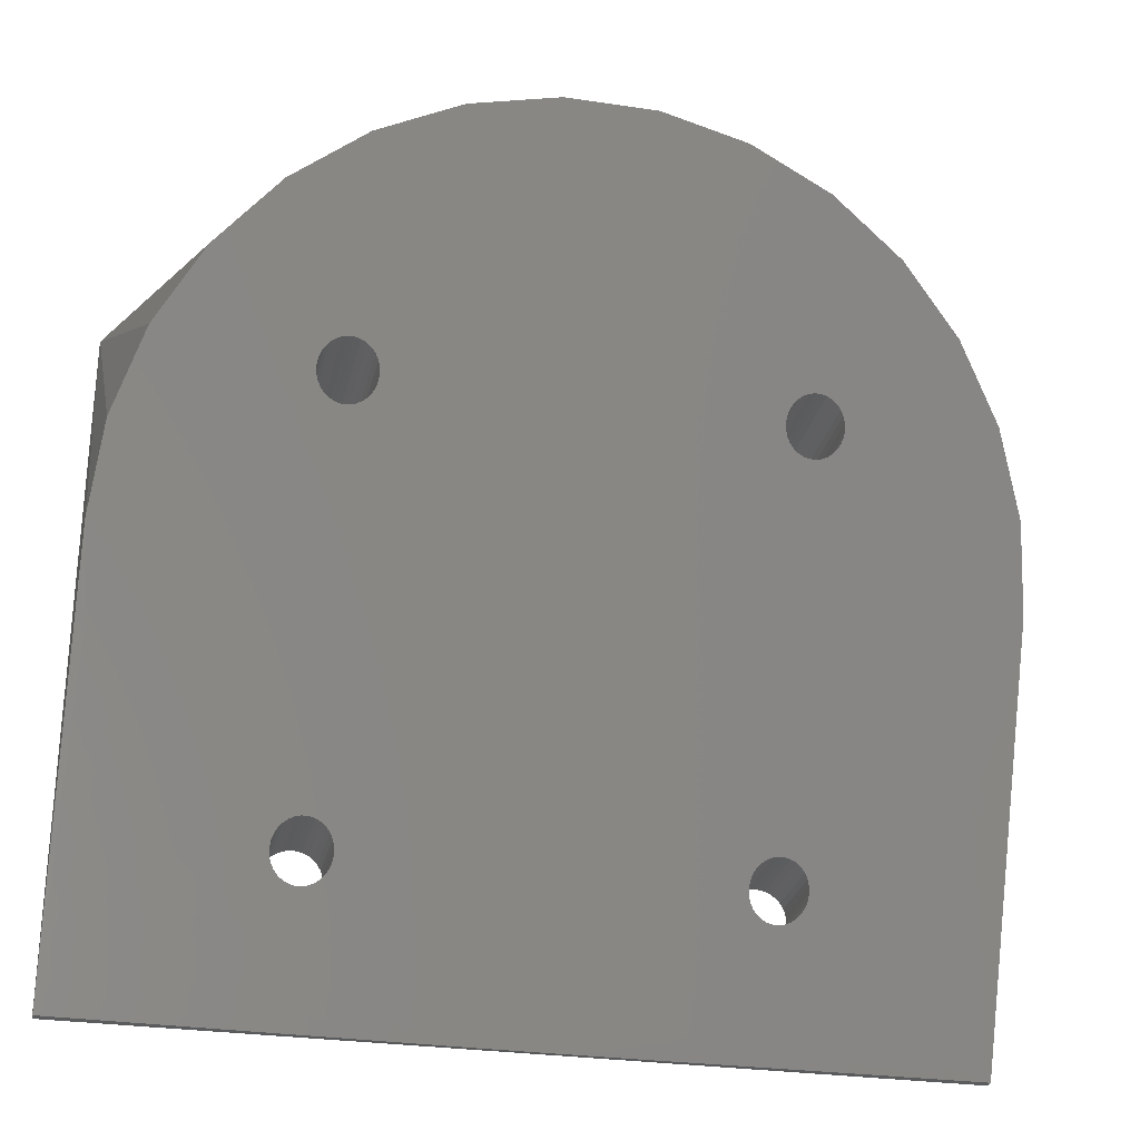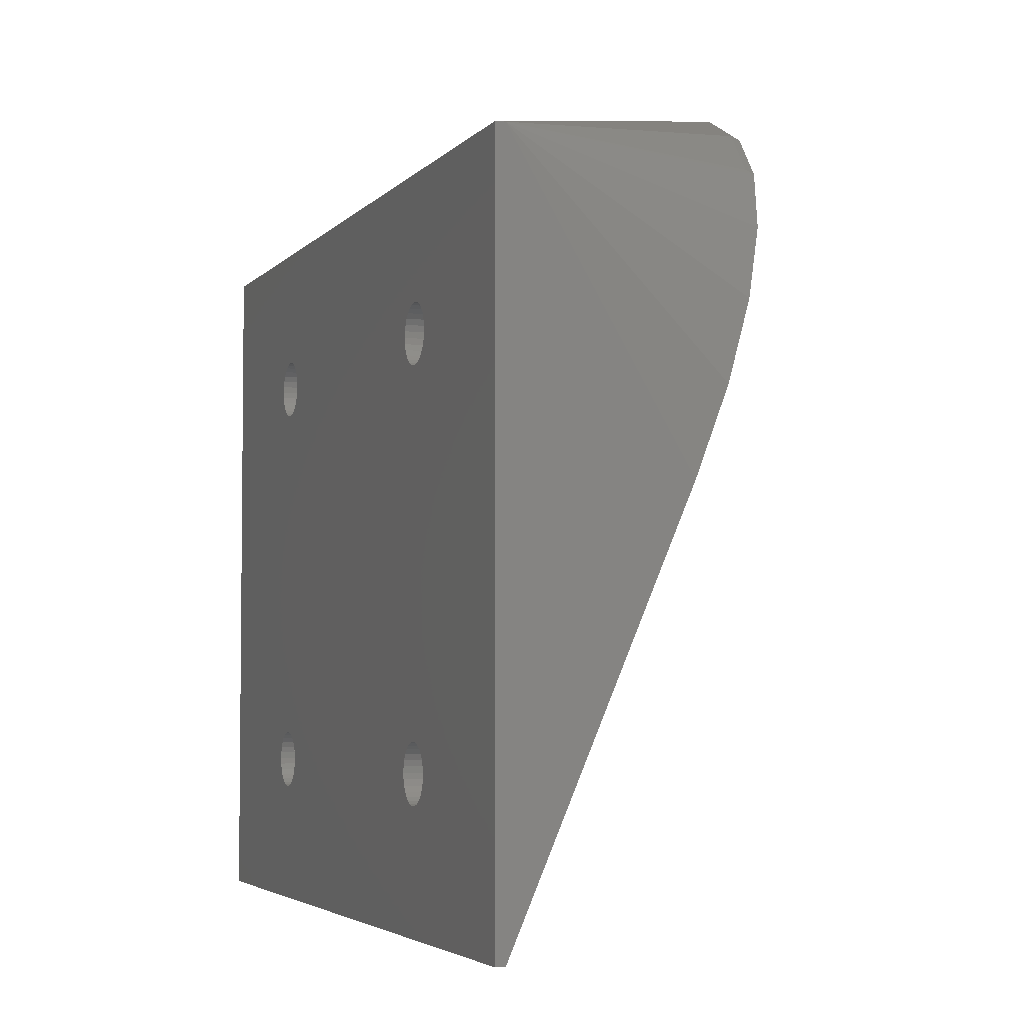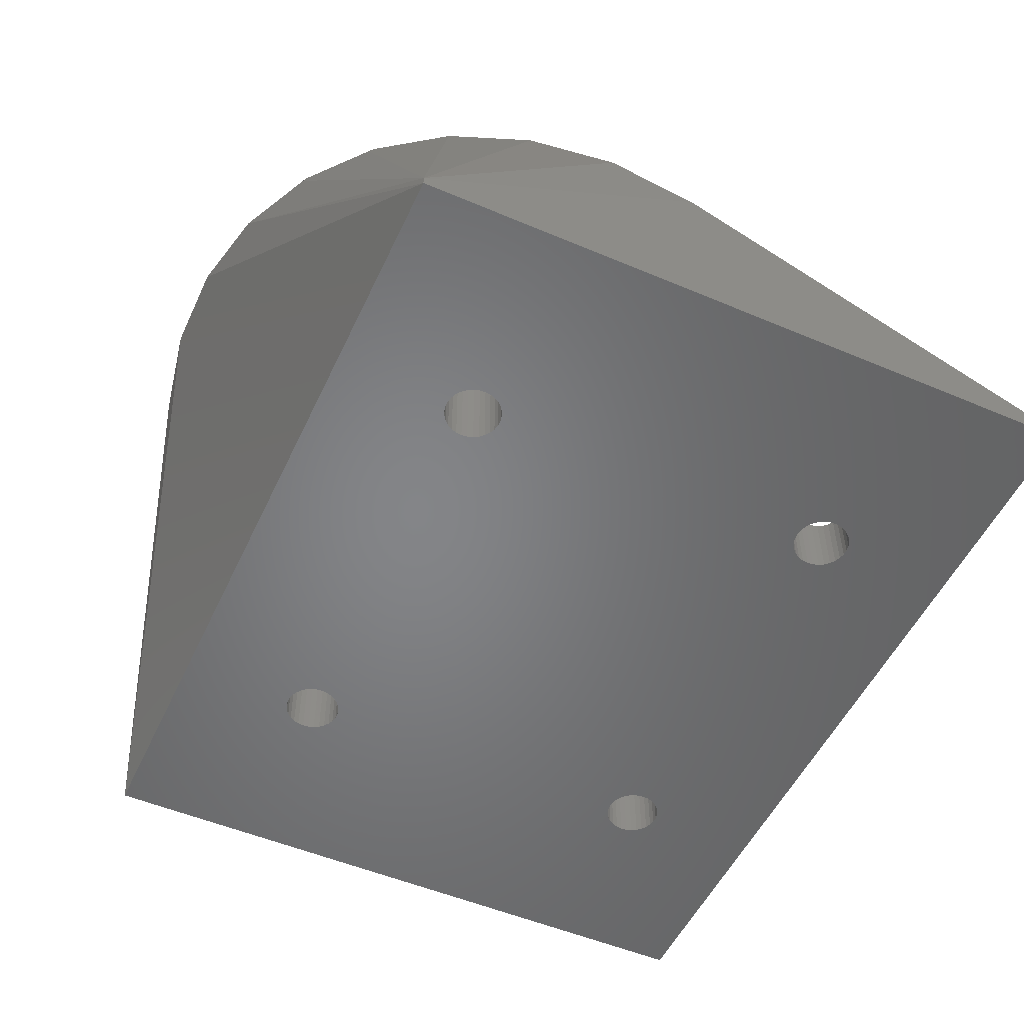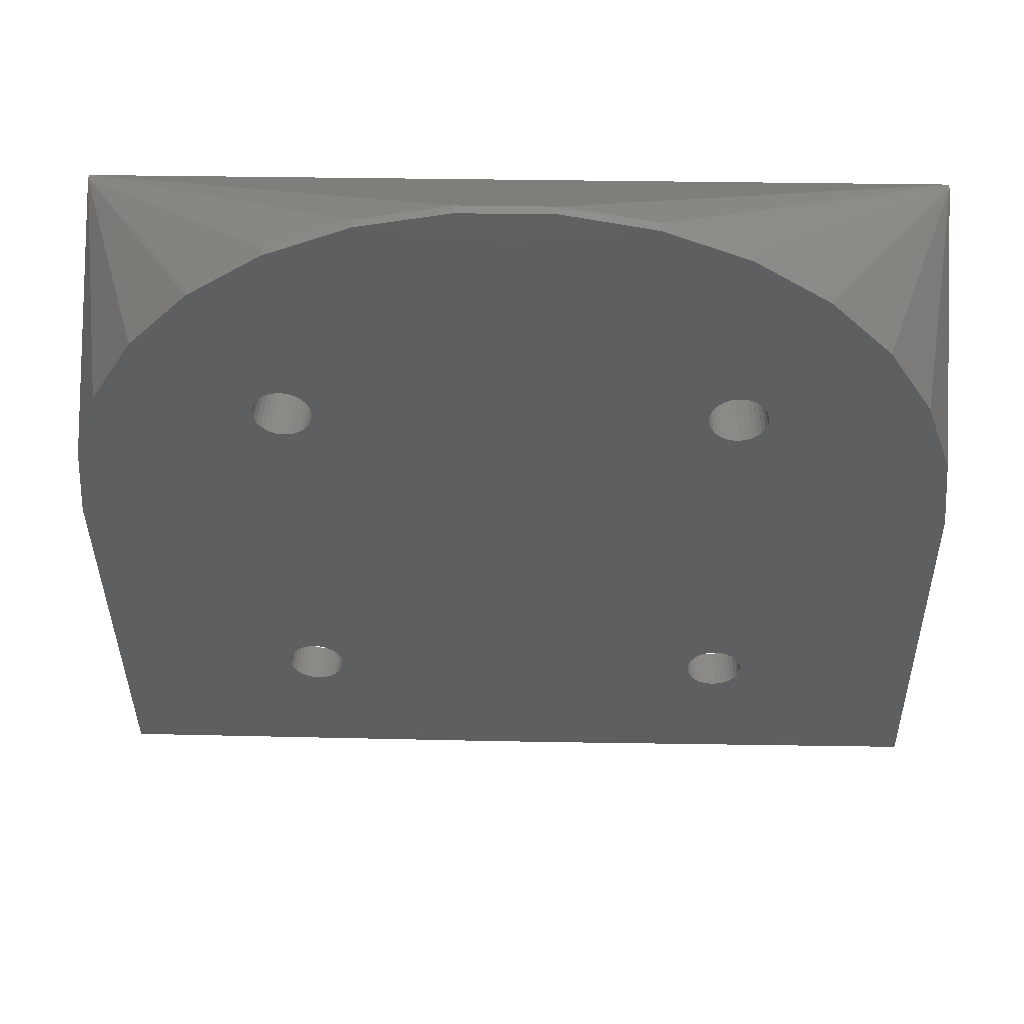
<metadata>
{"format":"stl","ext":"stl","renderer":"f3d","projection":"perspective","resolution":1024,"background":"white","views":[{"elev":-28.2,"azim":-12.8,"up":"+Y"},{"elev":-4.1,"azim":-110.1,"up":"+Y"},{"elev":-52.2,"azim":-114.6,"up":"+Z"},{"elev":29.9,"azim":1.7,"up":"+Y"}]}
</metadata>
<code>
# stl→obj: 290 verts, 592 faces
v 20.33 57.89 25.66
v 20.39 58.53 0
v 20.39 58.53 25.93
v 20.33 57.89 0
v 26.19 59.14 26.19
v 25.87 59.69 0
v 26.19 59.14 0
v 25.87 59.69 26.43
v 26.38 58.53 25.93
v 26.38 58.53 0
v 24.33 60.81 0
v 24.92 60.55 26.79
v 24.33 60.81 26.9
v 24.92 60.55 0
v 22.44 60.81 0
v 21.86 60.55 26.79
v 21.86 60.55 0
v 22.44 60.81 26.9
v 20.59 59.14 0
v 20.59 59.14 26.19
v 26.45 57.89 0
v 26.43 57.75 25.6
v 26.45 57.89 25.66
v 26.38 57.26 25.39
v 26.38 57.26 0
v 24.33 54.98 0
v 23.71 54.85 24.37
v 24.33 54.98 24.42
v 23.71 54.85 0
v 25.44 60.17 0
v 25.44 60.17 26.63
v 23.07 60.94 0
v 23.71 60.94 26.95
v 23.07 60.94 26.95
v 23.71 60.94 0
v 20.91 59.69 0
v 20.91 59.69 26.43
v 21.34 60.17 26.63
v 21.34 60.17 0
v 26.19 56.65 25.13
v 26.19 56.65 0
v 20.39 57.26 25.39
v 20.39 57.26 0
v 25.44 55.62 0
v 24.92 55.24 24.54
v 25.44 55.62 24.7
v 24.92 55.24 0
v 23.96 60.89 26.93
v 25.87 56.09 24.9
v 25.87 56.09 0
v 20.91 56.09 24.9
v 20.59 56.65 0
v 20.59 56.65 25.13
v 20.91 56.09 0
v -20.91 17.41 0
v 20.91 17.41 0
v -20.59 16.85 0
v -20.39 57.26 0
v -20.33 57.89 0
v -20.59 56.65 0
v -20.91 56.09 0
v -21.34 17.88 0
v -21.34 55.62 0
v -21.86 18.26 0
v -21.86 55.24 0
v -22.44 18.52 0
v -22.44 54.98 0
v -23.07 18.65 0
v -23.07 54.85 0
v -23.71 18.65 0
v -23.71 54.85 0
v -24.33 18.52 0
v -24.33 54.98 0
v -24.92 18.26 0
v -24.92 55.24 0
v -25.44 17.88 0
v -25.44 55.62 0
v -25.87 17.41 0
v -25.87 56.09 0
v -26.19 16.85 0
v -26.19 56.65 0
v -46.55 0 0
v -26.38 16.24 0
v -26.45 15.61 0
v -46.55 73.5 0
v 46.55 0 0
v 26.19 16.85 0
v 46.55 73.5 0
v 25.87 17.41 0
v 25.44 17.88 0
v 24.92 18.26 0
v 24.33 18.52 0
v 23.71 18.65 0
v 23.07 18.65 0
v 23.07 54.85 0
v 22.44 18.52 0
v 22.44 54.98 0
v 21.86 18.26 0
v 21.86 55.24 0
v 21.34 17.88 0
v 21.34 55.62 0
v 20.39 16.24 0
v -20.39 16.24 0
v 20.59 16.85 0
v -20.33 15.61 0
v 20.33 15.61 0
v 26.38 16.24 0
v 26.45 15.61 0
v 26.38 14.97 0
v 26.19 14.36 0
v 25.87 13.81 0
v 25.44 13.33 0
v 24.92 12.95 0
v 24.33 12.69 0
v 23.71 12.56 0
v 23.07 12.56 0
v 22.44 12.69 0
v -22.44 12.69 0
v 20.39 14.97 0
v -20.39 14.97 0
v 20.59 14.36 0
v -20.59 14.36 0
v 20.91 13.81 0
v -20.91 13.81 0
v 21.34 13.33 0
v -21.34 13.33 0
v 21.86 12.95 0
v -21.86 12.95 0
v -23.07 12.56 0
v -26.38 57.26 0
v -26.38 14.97 0
v -26.19 14.36 0
v -25.87 13.81 0
v -25.44 13.33 0
v -24.92 12.95 0
v -24.33 12.69 0
v -23.71 12.56 0
v -22.44 60.81 0
v -20.39 58.53 0
v -20.59 59.14 0
v -20.91 59.69 0
v -21.34 60.17 0
v -21.86 60.55 0
v -23.07 60.94 0
v -23.71 60.94 0
v -26.45 57.89 0
v -26.38 58.53 0
v -24.33 60.81 0
v -24.92 60.55 0
v -25.44 60.17 0
v -25.87 59.69 0
v -26.19 59.14 0
v 21.34 55.62 24.7
v 23.07 54.85 24.37
v 22.44 54.98 24.42
v 21.86 55.24 24.54
v -20.59 59.14 26.19
v -20.91 59.69 26.43
v -21.34 60.17 26.63
v -22.44 60.81 26.9
v -23.07 60.94 26.95
v -21.86 60.55 26.79
v -24.92 60.55 26.79
v -24.33 60.81 26.9
v -20.39 57.26 25.39
v -20.33 57.89 25.66
v -23.07 54.85 24.37
v -22.44 54.98 24.42
v -23.71 60.94 26.95
v -26.45 57.89 25.66
v -26.38 58.53 25.93
v -26.19 59.14 26.19
v -25.87 59.69 26.43
v -25.44 60.17 26.63
v -23.96 60.89 26.93
v -20.39 58.53 25.93
v -23.71 54.85 24.37
v -24.33 54.98 24.42
v -21.86 55.24 24.54
v -21.34 55.62 24.7
v -20.59 56.65 25.13
v -20.91 56.09 24.9
v -26.43 57.75 25.6
v -26.38 57.26 25.39
v -24.92 55.24 24.54
v -25.44 55.62 24.7
v -26.19 56.65 25.13
v -25.87 56.09 24.9
v -20.33 15.61 7.711
v -20.39 16.24 7.981
v -26.45 15.61 7.711
v -26.38 16.24 7.981
v -23.07 18.65 9.003
v -23.71 18.65 9.003
v -23.71 12.56 6.418
v -23.07 12.56 6.418
v -21.34 17.88 8.677
v -21.86 18.26 8.836
v -25.87 17.41 8.475
v -25.44 17.88 8.677
v -26.19 16.85 8.239
v -24.92 18.26 8.836
v -24.33 18.52 8.947
v -20.59 16.85 8.239
v -20.91 17.41 8.475
v -22.44 18.52 8.947
v -20.39 14.97 7.44
v -22.44 12.69 6.474
v -21.34 13.33 6.745
v -20.91 13.81 6.947
v -20.59 14.36 7.182
v -25.87 13.81 6.947
v -26.19 14.36 7.182
v -21.86 12.95 6.585
v -24.33 12.69 6.474
v -24.92 12.95 6.585
v -25.44 13.33 6.745
v -26.38 14.97 7.44
v 20.33 15.61 7.711
v 20.39 16.24 7.981
v 20.91 13.81 6.947
v 20.59 14.36 7.182
v 26.19 16.85 8.239
v 25.87 17.41 8.475
v 26.38 16.24 7.981
v 24.92 18.26 8.836
v 24.33 18.52 8.947
v 21.86 18.26 8.836
v 22.44 18.52 8.947
v 20.59 16.85 8.239
v 26.38 14.97 7.44
v 26.45 15.61 7.711
v 25.44 17.88 8.677
v 23.71 18.65 9.003
v 23.07 18.65 9.003
v 20.91 17.41 8.475
v 21.34 17.88 8.677
v 24.92 12.95 6.585
v 25.44 13.33 6.745
v 26.19 14.36 7.182
v 23.07 12.56 6.418
v 22.44 12.69 6.474
v 20.39 14.97 7.44
v 25.87 13.81 6.947
v 23.71 12.56 6.418
v 24.33 12.69 6.474
v 21.34 13.33 6.745
v 21.86 12.95 6.585
v 46.55 73.5 1
v 45.53 51.37 22.89
v 46.55 42.46 19.11
v 42.53 59.89 26.51
v 45.53 33.55 15.33
v 46.55 0 1
v -14.38 1.706 1.811
v -45.53 33.55 15.33
v -31.15 10.62 5.592
v 37.66 67.65 29.8
v 14.38 83.6 35.49
v -42.53 59.89 26.51
v -46.55 42.46 19.11
v 4.866 85.46 36.28
v 4.866 85.07 37.2
v 14.38 83.21 36.41
v 14.38 1.706 1.811
v 4.866 -0.156 1.02
v -4.866 -0.156 1.02
v 31.15 74.3 32.63
v 42.53 25.03 11.71
v 31.15 10.62 5.592
v 37.66 17.27 8.418
v 23.27 79.96 33.94
v 23.27 79.57 34.86
v 31.15 74.69 31.71
v -4.866 85.07 37.2
v -46.55 0 1
v -37.66 67.65 29.8
v -46.55 73.5 1
v -4.866 85.46 36.28
v -14.38 83.6 35.49
v -31.15 74.3 32.63
v -23.27 79.57 34.86
v -37.66 17.27 8.418
v -23.27 5.35 3.357
v -45.53 51.37 22.89
v -23.27 79.96 33.94
v -42.53 25.03 11.71
v -31.15 74.69 31.71
v -14.38 83.21 36.41
v 23.27 5.35 3.357
f 1 2 3
f 2 1 4
f 5 6 7
f 6 5 8
f 9 7 10
f 7 9 5
f 11 12 13
f 12 11 14
f 15 16 17
f 16 15 18
f 3 19 20
f 19 3 2
f 21 22 23
f 24 21 25
f 21 24 22
f 26 27 28
f 27 26 29
f 8 30 6
f 30 8 31
f 32 33 34
f 33 32 35
f 14 31 12
f 31 14 30
f 20 36 37
f 36 20 19
f 17 38 39
f 38 17 16
f 32 18 15
f 18 32 34
f 37 39 38
f 39 37 36
f 23 10 21
f 10 23 9
f 40 25 41
f 25 40 24
f 42 4 1
f 4 42 43
f 44 45 46
f 45 44 47
f 35 48 33
f 48 35 13
f 13 35 11
f 49 41 50
f 41 49 40
f 47 28 45
f 28 47 26
f 51 52 53
f 52 51 54
f 55 56 57
f 54 58 59
f 56 55 54
f 54 60 58
f 61 54 55
f 54 61 60
f 62 61 55
f 62 63 61
f 64 63 62
f 64 65 63
f 66 65 64
f 66 67 65
f 68 67 66
f 68 69 67
f 70 69 68
f 70 71 69
f 72 71 70
f 72 73 71
f 74 73 72
f 74 75 73
f 76 75 74
f 76 77 75
f 78 77 76
f 78 79 77
f 80 79 78
f 80 81 79
f 82 80 83
f 80 82 81
f 82 83 84
f 85 81 82
f 86 87 88
f 88 25 21
f 41 88 87
f 88 41 25
f 89 41 87
f 89 50 41
f 90 50 89
f 90 44 50
f 91 44 90
f 91 47 44
f 92 47 91
f 92 26 47
f 93 26 92
f 93 29 26
f 94 29 93
f 94 95 29
f 96 95 94
f 96 97 95
f 98 97 96
f 98 99 97
f 100 99 98
f 100 101 99
f 56 101 100
f 56 54 101
f 102 103 104
f 57 104 103
f 103 102 105
f 104 57 56
f 105 102 106
f 54 59 52
f 107 86 108
f 86 109 108
f 86 110 109
f 86 111 110
f 86 112 111
f 86 113 112
f 86 114 113
f 86 115 114
f 86 116 115
f 86 117 116
f 118 117 86
f 52 59 43
f 119 105 106
f 120 119 121
f 122 121 123
f 124 123 125
f 126 125 127
f 117 118 127
f 119 120 105
f 121 122 120
f 123 124 122
f 125 126 124
f 127 128 126
f 127 118 128
f 82 118 86
f 118 82 129
f 81 85 130
f 131 82 84
f 132 82 131
f 133 82 132
f 134 82 133
f 135 82 134
f 136 82 135
f 137 82 136
f 129 82 137
f 87 86 107
f 10 88 21
f 7 88 10
f 6 88 7
f 30 88 6
f 14 88 30
f 11 88 14
f 35 88 11
f 32 88 35
f 15 88 32
f 138 15 17
f 43 59 4
f 4 59 2
f 139 2 59
f 2 139 19
f 140 19 139
f 19 140 36
f 141 36 140
f 36 141 39
f 142 39 141
f 39 142 17
f 143 17 142
f 138 17 143
f 15 138 88
f 85 138 144
f 85 144 145
f 130 85 146
f 146 85 147
f 138 85 88
f 148 85 145
f 149 85 148
f 150 85 149
f 151 85 150
f 152 85 151
f 147 85 152
f 53 43 42
f 43 53 52
f 153 54 51
f 54 153 101
f 97 154 95
f 154 97 155
f 29 154 27
f 154 29 95
f 46 50 44
f 50 46 49
f 101 156 99
f 156 101 153
f 99 155 97
f 155 99 156
f 157 141 140
f 141 157 158
f 158 142 141
f 142 158 159
f 144 160 161
f 160 144 138
f 138 162 160
f 162 138 143
f 148 163 149
f 163 148 164
f 165 59 58
f 59 165 166
f 67 167 168
f 167 67 69
f 143 159 162
f 159 143 142
f 145 161 169
f 161 145 144
f 170 147 171
f 147 170 146
f 172 151 173
f 151 172 152
f 149 174 150
f 174 149 163
f 145 175 164
f 145 164 148
f 175 145 169
f 173 150 174
f 150 173 151
f 166 139 59
f 139 166 176
f 73 177 71
f 177 73 178
f 63 179 180
f 179 63 65
f 176 140 139
f 140 176 157
f 171 152 172
f 152 171 147
f 181 58 60
f 58 181 165
f 182 60 61
f 60 182 181
f 183 146 170
f 184 146 183
f 146 184 130
f 180 61 63
f 61 180 182
f 69 177 167
f 177 69 71
f 77 185 75
f 185 77 186
f 75 178 73
f 178 75 185
f 187 130 184
f 130 187 81
f 186 79 188
f 79 186 77
f 188 81 187
f 81 188 79
f 65 168 179
f 168 65 67
f 189 103 105
f 103 189 190
f 191 83 192
f 83 191 84
f 70 193 194
f 193 70 68
f 129 195 196
f 195 129 137
f 64 197 198
f 197 64 62
f 199 76 200
f 76 199 78
f 201 78 199
f 78 201 80
f 72 202 74
f 202 72 203
f 204 55 57
f 55 204 205
f 190 57 103
f 57 190 204
f 205 62 55
f 62 205 197
f 68 206 193
f 206 68 66
f 66 198 206
f 198 66 64
f 192 80 201
f 80 192 83
f 74 200 76
f 200 74 202
f 70 203 72
f 203 70 194
f 207 105 120
f 105 207 189
f 118 196 208
f 196 118 129
f 209 124 126
f 124 209 210
f 211 120 122
f 120 211 207
f 210 122 124
f 122 210 211
f 212 132 213
f 132 212 133
f 126 214 209
f 214 126 128
f 128 208 214
f 208 128 118
f 136 195 137
f 195 136 215
f 135 215 136
f 215 135 216
f 217 133 212
f 133 217 134
f 213 131 218
f 131 213 132
f 218 84 191
f 84 218 131
f 134 216 135
f 216 134 217
f 219 102 220
f 102 219 106
f 221 121 222
f 121 221 123
f 223 89 87
f 89 223 224
f 225 87 107
f 87 225 223
f 92 226 227
f 226 92 91
f 96 228 98
f 228 96 229
f 220 104 230
f 104 220 102
f 231 108 109
f 108 231 232
f 224 90 89
f 90 224 233
f 94 234 235
f 234 94 93
f 91 233 226
f 233 91 90
f 230 56 236
f 56 230 104
f 98 237 100
f 237 98 228
f 94 229 96
f 229 94 235
f 236 100 237
f 100 236 56
f 232 107 108
f 107 232 225
f 112 238 239
f 238 112 113
f 240 109 110
f 109 240 231
f 117 241 116
f 241 117 242
f 243 106 219
f 106 243 119
f 222 119 243
f 119 222 121
f 93 227 234
f 227 93 92
f 244 110 111
f 110 244 240
f 114 245 246
f 245 114 115
f 113 246 238
f 246 113 114
f 247 123 221
f 123 247 125
f 127 242 117
f 242 127 248
f 115 241 245
f 241 115 116
f 239 111 112
f 111 239 244
f 125 248 127
f 248 125 247
f 249 250 251
f 249 252 250
f 251 253 254
f 255 256 257
f 249 258 252
f 88 259 249
f 251 88 249
f 86 251 254
f 251 86 88
f 260 261 256
f 262 263 264
f 265 266 254
f 265 267 266
f 267 265 255
f 254 266 86
f 249 268 258
f 258 9 23
f 258 5 9
f 258 8 5
f 258 31 8
f 258 12 31
f 258 13 12
f 258 48 13
f 48 258 263
f 22 258 23
f 258 22 253
f 251 252 253
f 250 252 251
f 269 270 271
f 272 273 274
f 190 255 165
f 255 190 189
f 181 190 165
f 181 204 190
f 182 204 181
f 182 205 204
f 180 205 182
f 180 197 205
f 179 197 180
f 179 198 197
f 168 198 179
f 168 206 198
f 167 206 168
f 167 193 206
f 177 193 167
f 177 194 193
f 256 177 178
f 177 256 194
f 256 178 185
f 194 256 203
f 256 185 186
f 203 256 202
f 256 186 188
f 202 256 200
f 256 188 187
f 200 256 199
f 256 187 184
f 199 256 201
f 256 184 183
f 201 256 192
f 192 256 191
f 165 275 166
f 275 176 166
f 275 157 176
f 275 158 157
f 275 159 158
f 275 162 159
f 275 160 162
f 275 161 160
f 275 169 161
f 169 275 175
f 275 165 255
f 207 255 189
f 211 255 207
f 210 255 211
f 209 255 210
f 214 255 209
f 208 255 214
f 196 255 208
f 195 255 196
f 215 255 195
f 216 255 215
f 217 255 216
f 217 256 255
f 212 256 217
f 213 256 212
f 218 256 213
f 256 218 191
f 261 276 256
f 253 269 254
f 252 258 253
f 277 175 275
f 175 277 164
f 164 277 163
f 163 277 174
f 171 277 170
f 172 277 171
f 173 277 172
f 174 277 173
f 277 183 170
f 183 277 256
f 85 261 278
f 82 261 85
f 261 82 276
f 88 279 262
f 279 88 85
f 279 85 280
f 274 273 268
f 269 271 254
f 272 259 273
f 268 273 258
f 249 259 272
f 259 264 273
f 255 276 267
f 276 82 267
f 281 277 282
f 260 256 277
f 259 262 264
f 262 275 263
f 275 262 279
f 275 265 263
f 265 275 255
f 274 268 249
f 249 272 274
f 283 276 257
f 255 257 284
f 82 266 267
f 266 82 86
f 281 278 277
f 285 261 260
f 282 277 275
f 286 282 280
f 220 265 219
f 263 1 3
f 42 263 265
f 20 263 3
f 37 263 20
f 38 263 37
f 16 263 38
f 18 263 16
f 34 263 18
f 33 263 34
f 263 33 48
f 24 253 22
f 40 253 24
f 253 225 232
f 49 253 40
f 253 223 225
f 46 253 49
f 253 224 223
f 45 253 46
f 253 233 224
f 28 253 45
f 253 226 233
f 27 253 28
f 253 227 226
f 234 253 27
f 253 234 227
f 154 234 27
f 154 235 234
f 155 235 154
f 155 229 235
f 156 229 155
f 156 228 229
f 153 228 156
f 153 237 228
f 51 237 153
f 51 236 237
f 53 236 51
f 53 230 236
f 42 230 53
f 42 220 230
f 263 42 1
f 42 265 220
f 231 253 232
f 240 253 231
f 244 253 240
f 239 253 244
f 239 265 253
f 238 265 239
f 246 265 238
f 245 265 246
f 241 265 245
f 242 265 241
f 248 265 242
f 247 265 248
f 221 265 247
f 222 265 221
f 243 265 222
f 265 243 219
f 253 265 270
f 253 270 269
f 264 263 273
f 273 263 258
f 88 262 259
f 257 256 287
f 256 276 287
f 257 276 284
f 284 276 255
f 286 288 282
f 280 278 286
f 280 289 279
f 280 282 289
f 278 261 285
f 277 278 260
f 290 265 254
f 271 270 254
f 257 287 283
f 287 276 283
f 260 278 285
f 286 278 288
f 289 282 275
f 279 289 275
f 270 290 254
f 270 265 290
f 280 85 278
f 288 278 281
f 288 281 282

</code>
